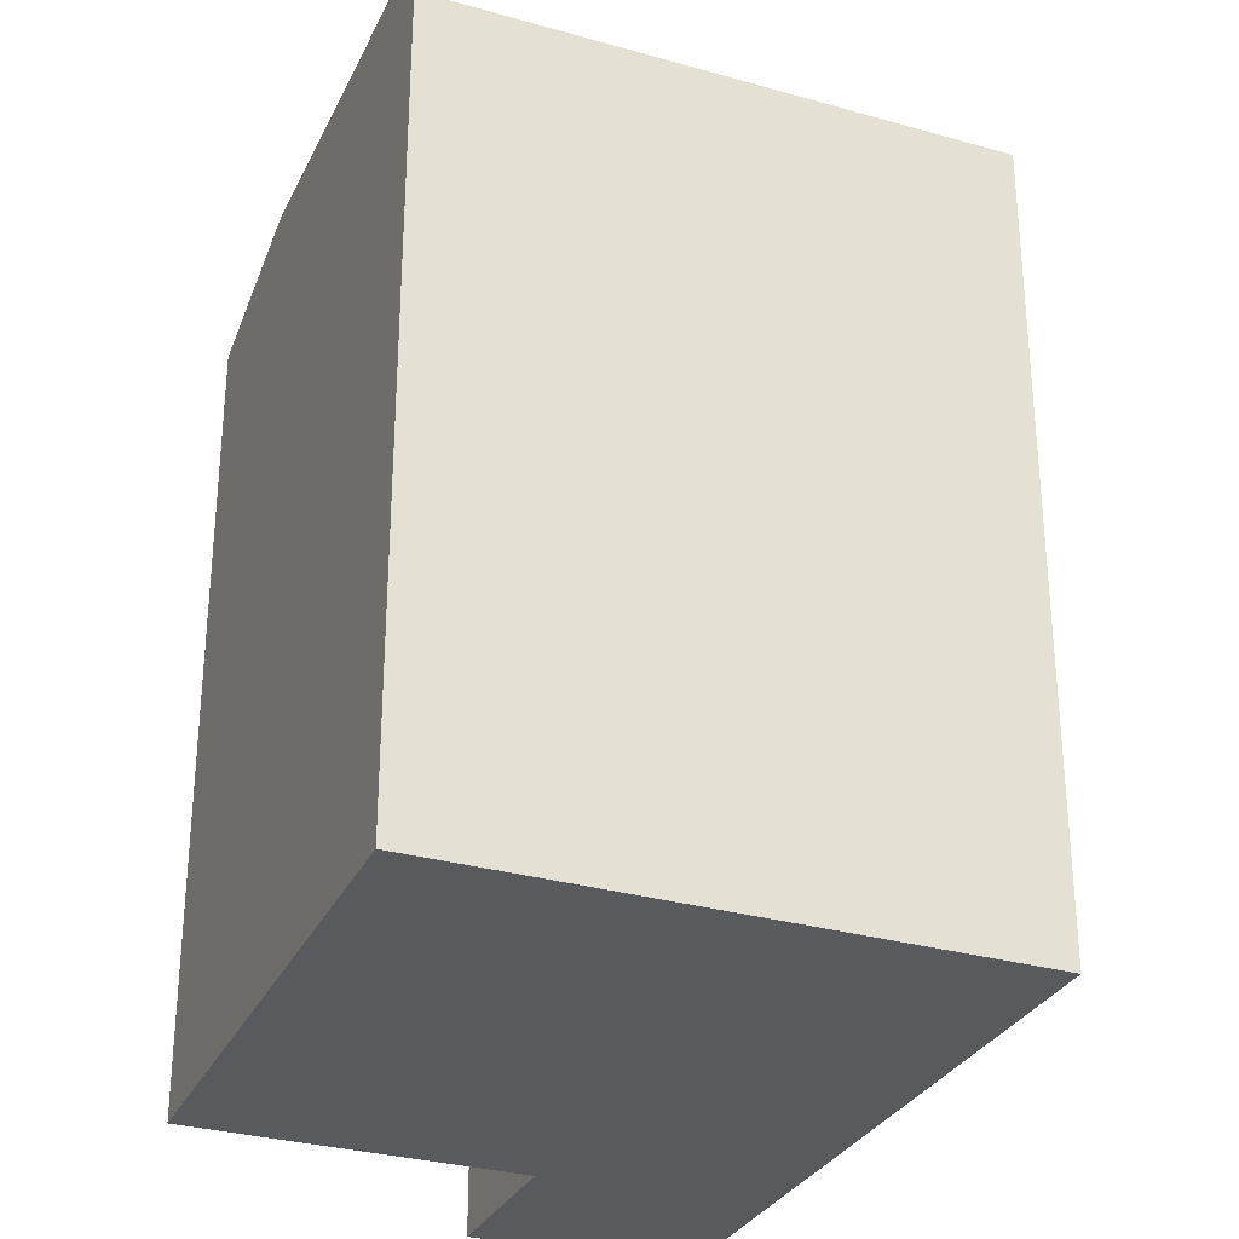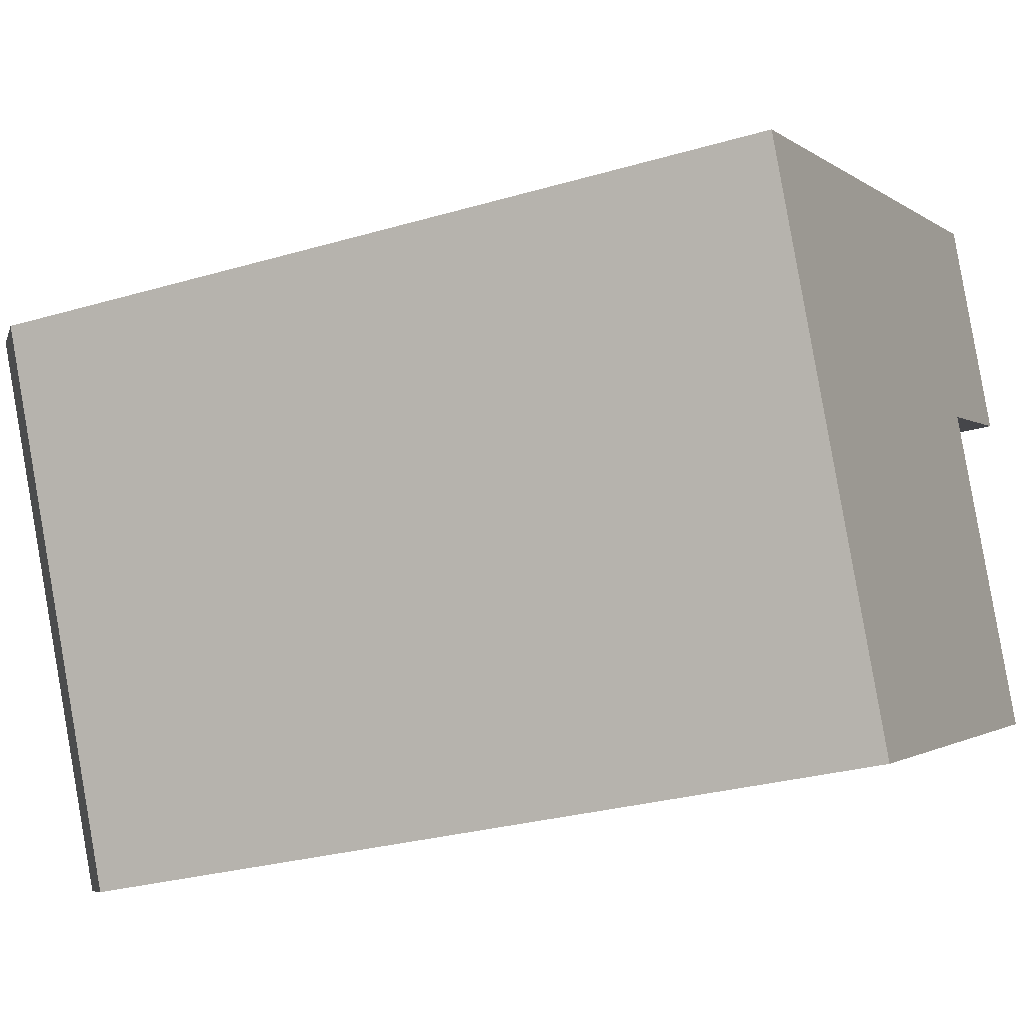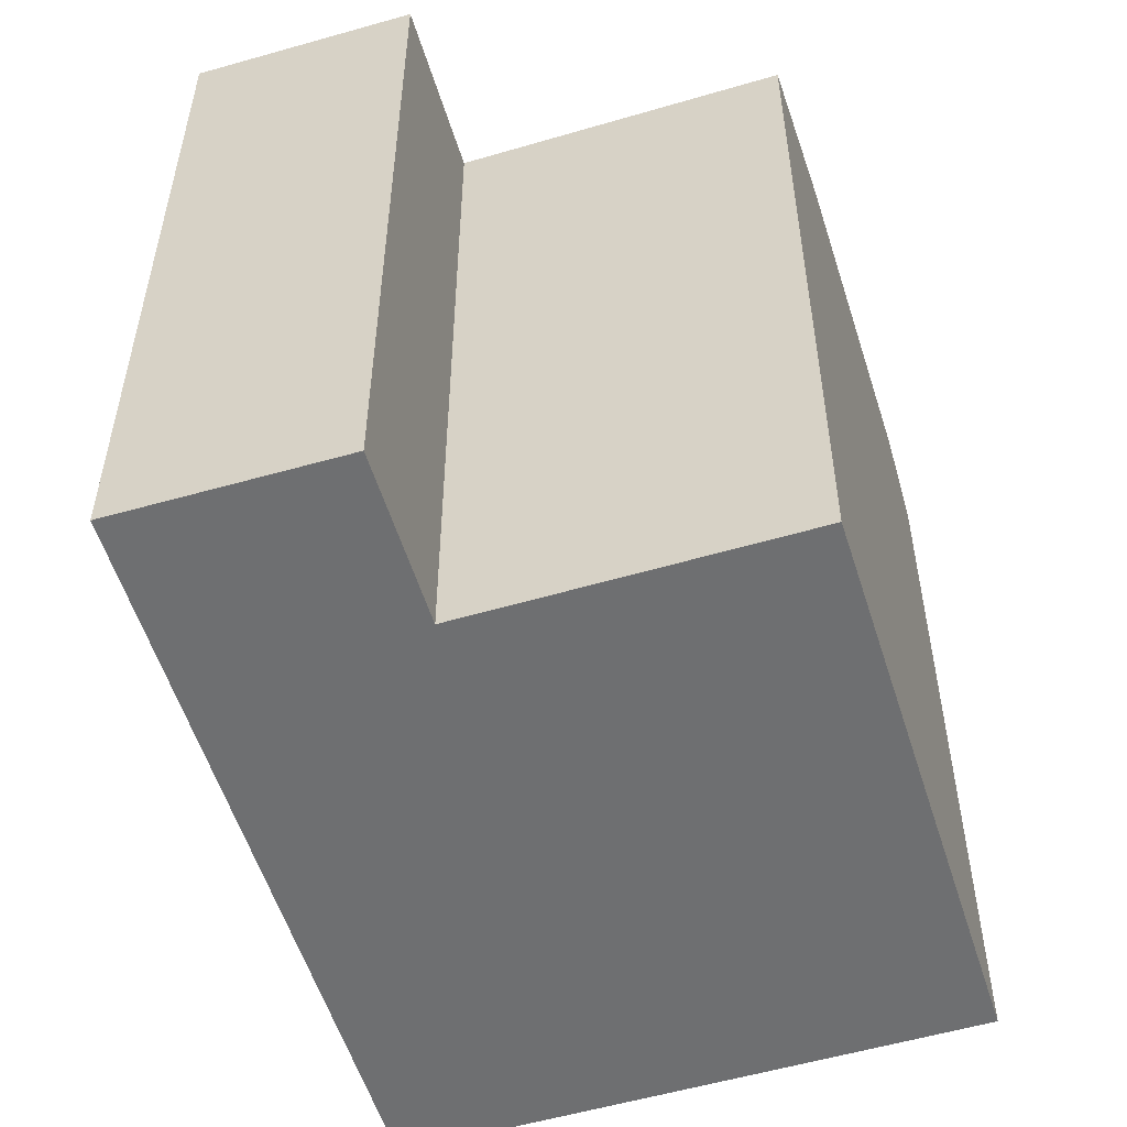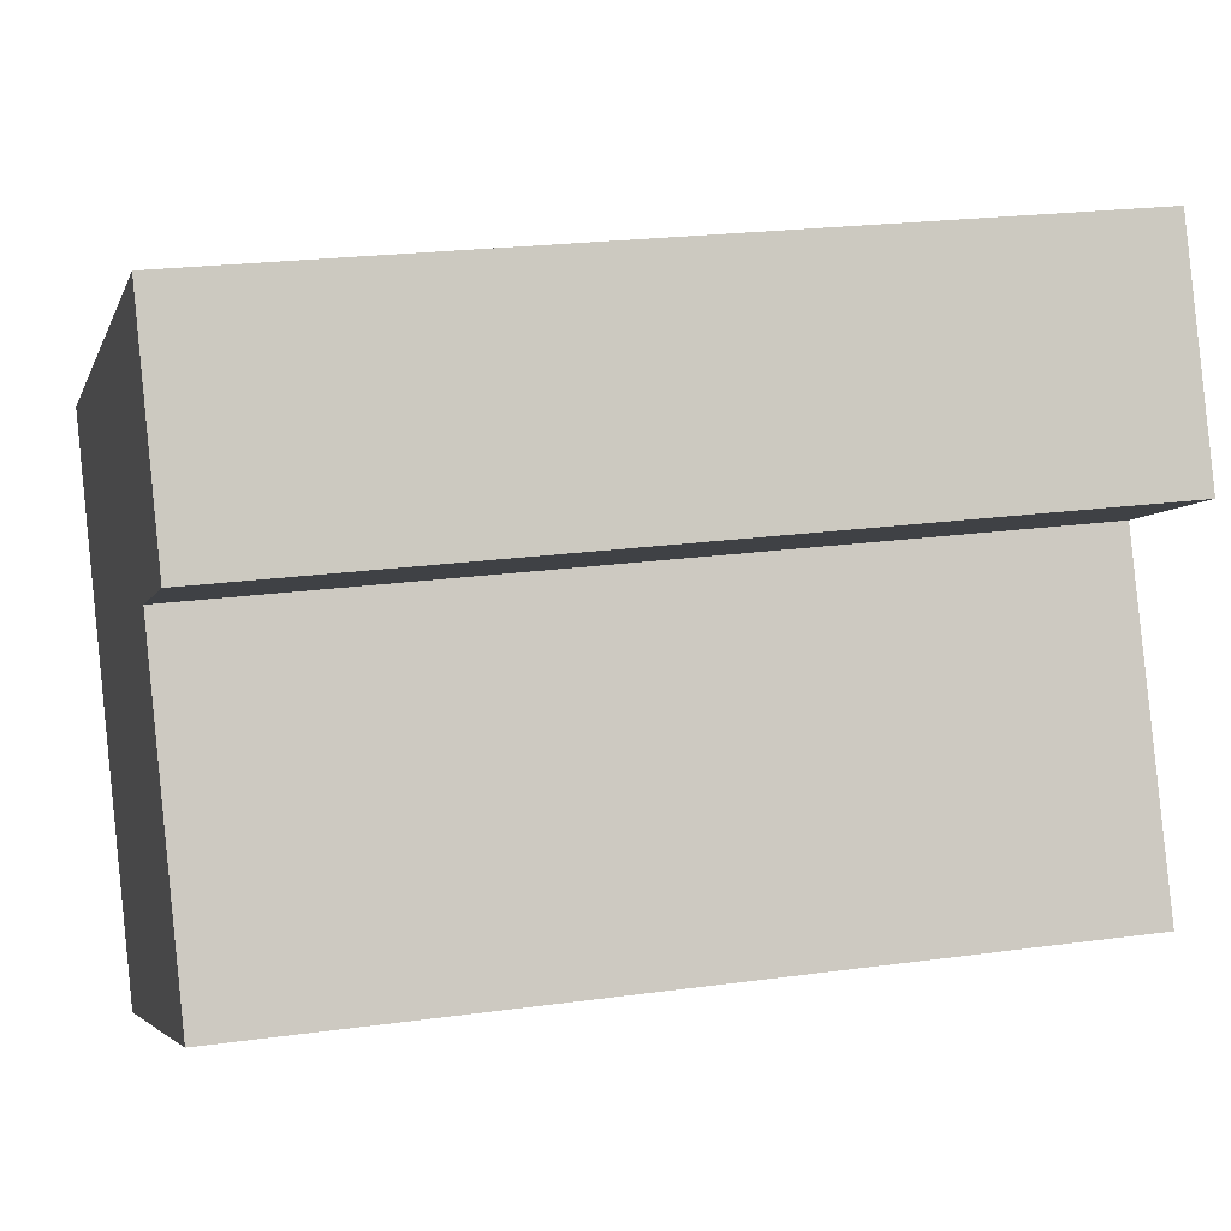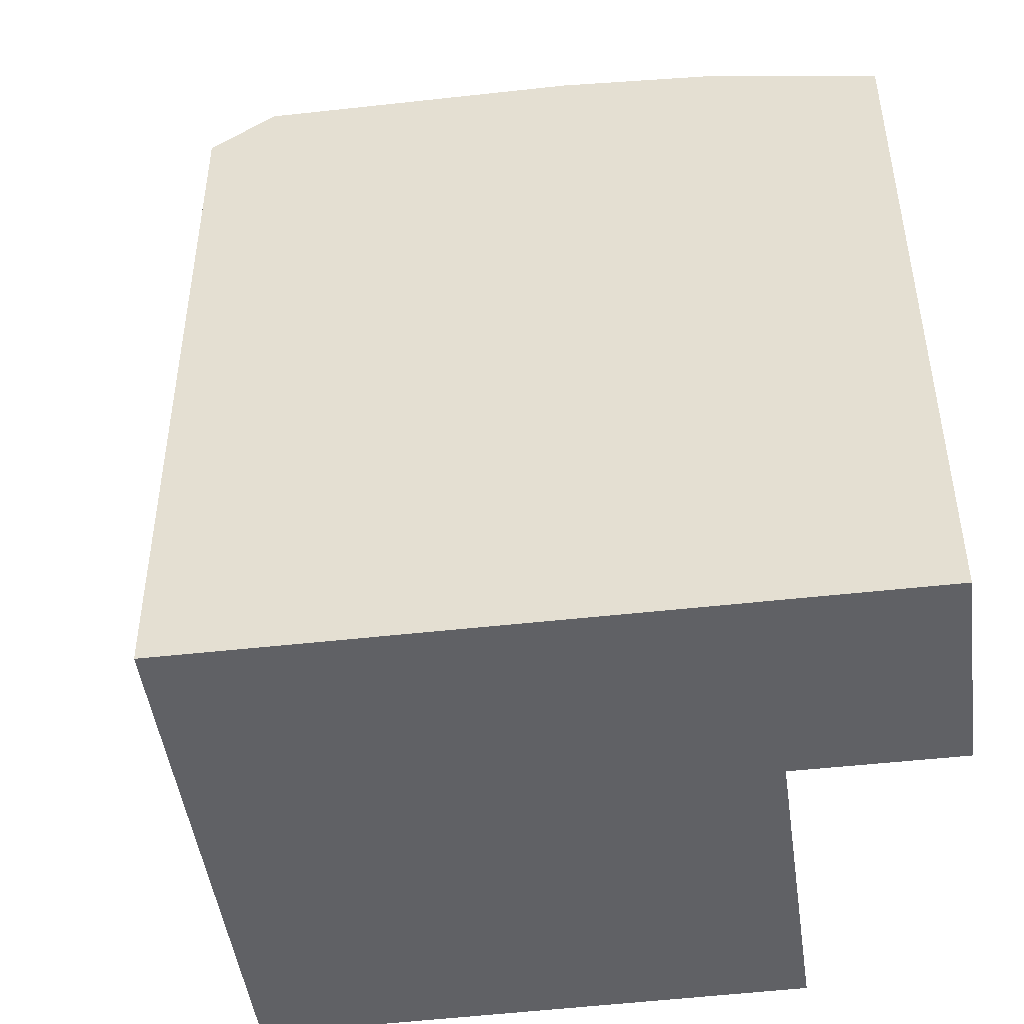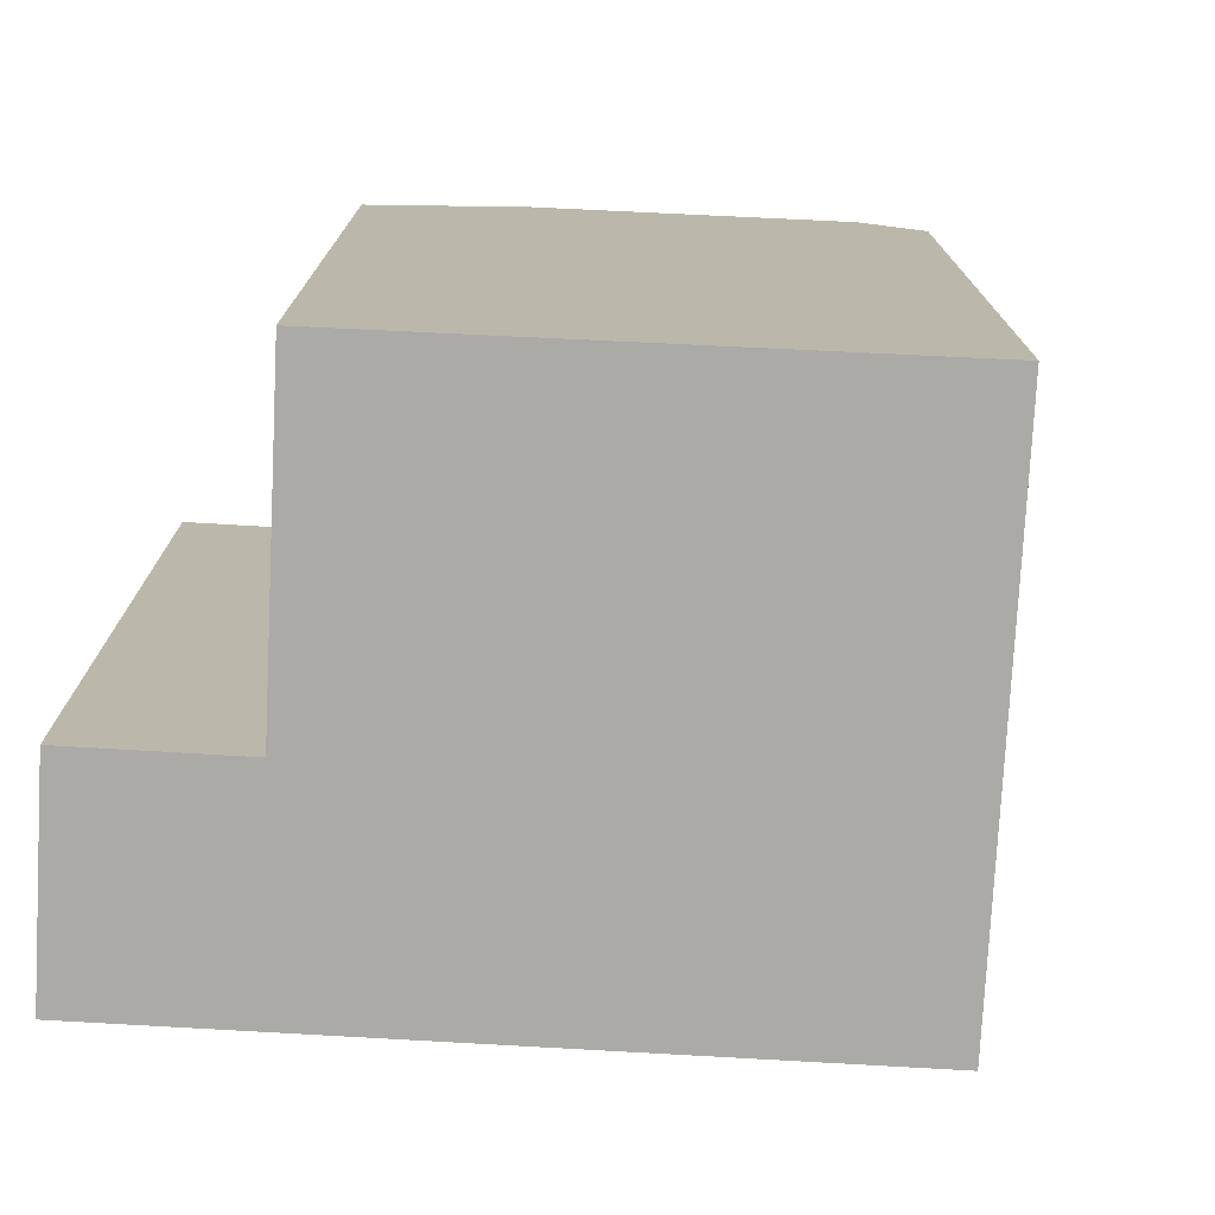
<metadata>
{"format":"obj","ext":"obj","renderer":"f3d","projection":"perspective","resolution":1024,"background":"white","views":[{"elev":-30.6,"azim":-137.0,"up":"+Y"},{"elev":-27.9,"azim":-65.8,"up":"+Z"},{"elev":-54.6,"azim":82.6,"up":"+Y"},{"elev":21.1,"azim":76.0,"up":"+Z"},{"elev":-47.4,"azim":-16.9,"up":"+Y"},{"elev":-76.0,"azim":152.4,"up":"+Y"}]}
</metadata>
<code>
v  12.58 -3.561e-17 0.5816
v  13.93 -3.845e-16 6.279
v  10.64 -2.935e-16 4.794
v  15.83 -1.253e-16 2.047
v  15.46 3.477e-16 -5.678
v  1.939 2.579e-16 -4.212
v  4.875 6.486e-16 -10.59
v  0 0 0
v  7.485 17.43 3.372
v  12.58 16.43 0.581
v  9.424 17.43 -0.8406
v  10.64 17.16 4.793
v  15.83 16.43 2.046
v  13.93 16.43 6.278
v  12.32 17.43 -7.136
v  15.46 16.43 -5.678
v  6.142 17.47 -10.01
v  3.212 17.47 -3.639
v  4.876 16.43 -10.59
v  1.939 16.43 -4.213
v  1.274 17.47 0.5732
v  0.0003515 16.43 -0.0005191
g defaultobject
f 1 2 3
f 2 1 4
f 5 6 7
f 6 5 1
f 6 3 8
f 3 6 1
f 9 10 11
f 9 12 10
f 12 13 10
f 13 12 14
f 10 15 11
f 15 10 16
f 11 17 18
f 17 11 15
f 18 19 20
f 19 18 17
f 20 21 18
f 21 20 22
f 18 9 11
f 9 18 21
f 10 4 1
f 4 10 13
f 4 14 2
f 14 4 13
f 2 12 3
f 12 2 14
f 19 5 7
f 5 19 16
f 16 19 17
f 16 17 15
f 5 10 1
f 10 5 16
f 20 7 6
f 7 20 19
f 12 8 3
f 8 12 22
f 22 12 9
f 22 9 21
f 22 6 8
f 6 22 20

</code>
